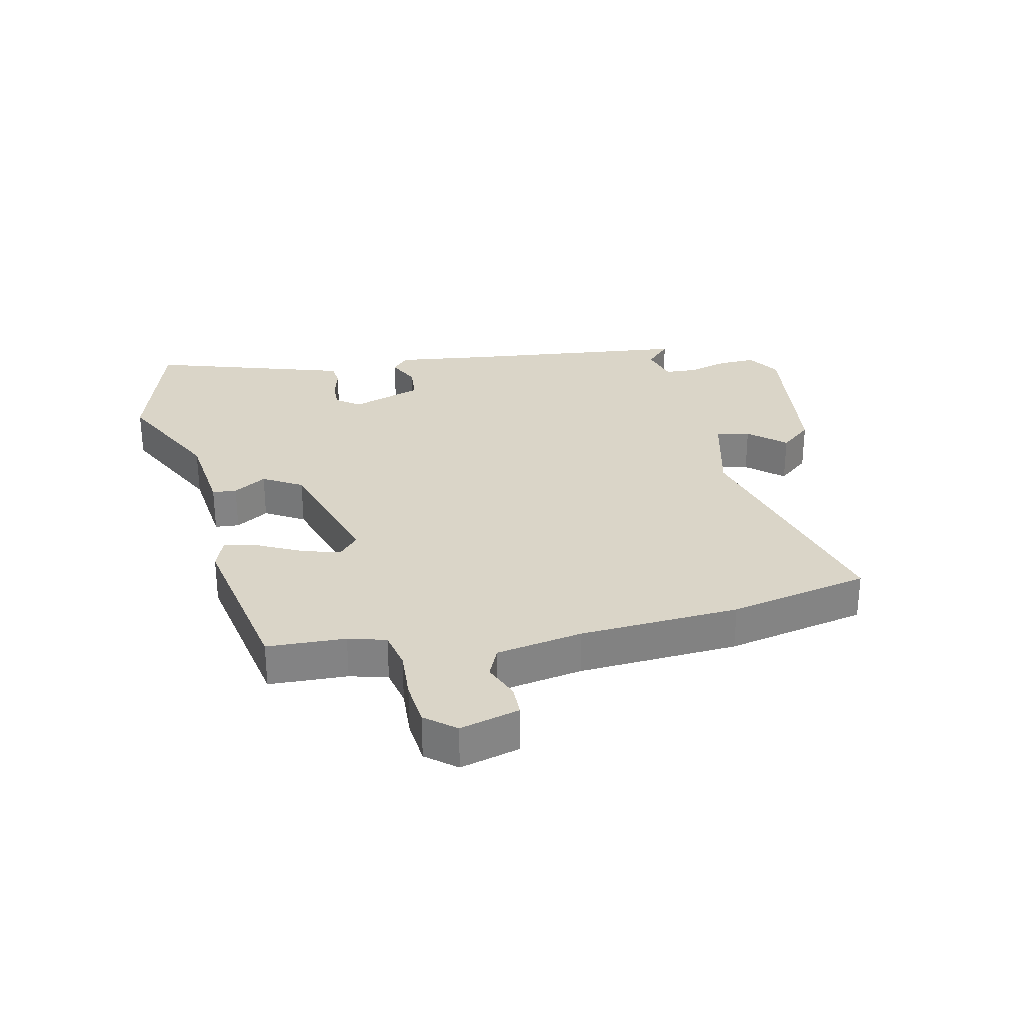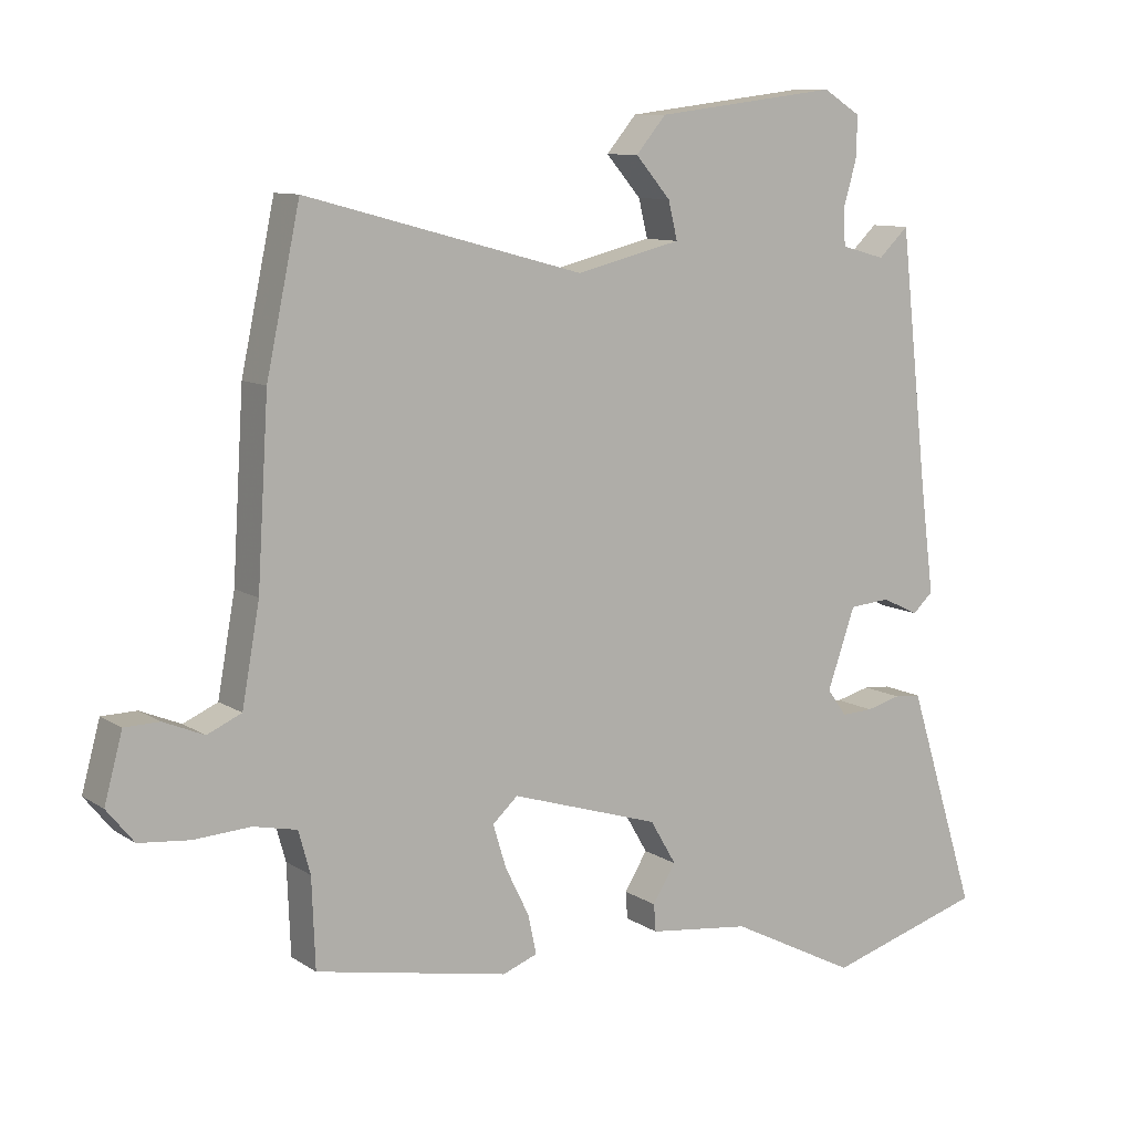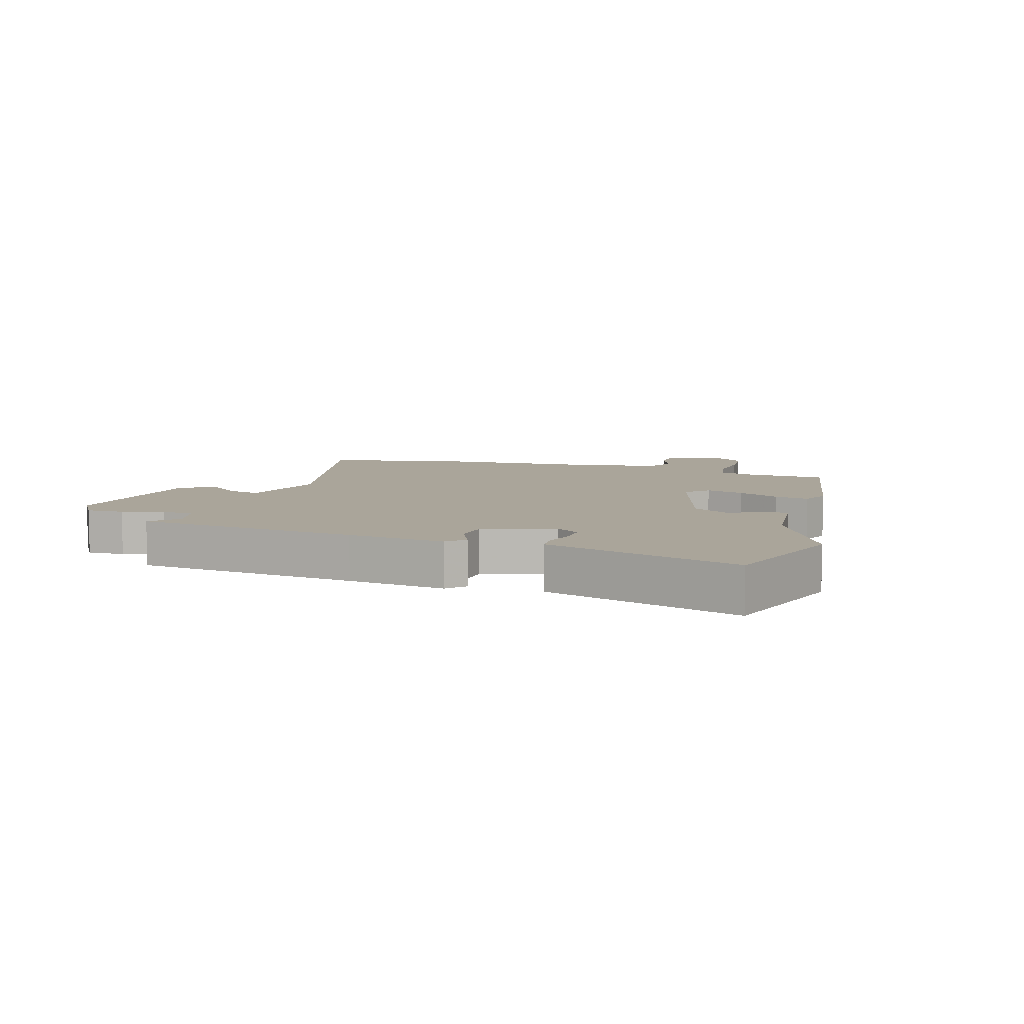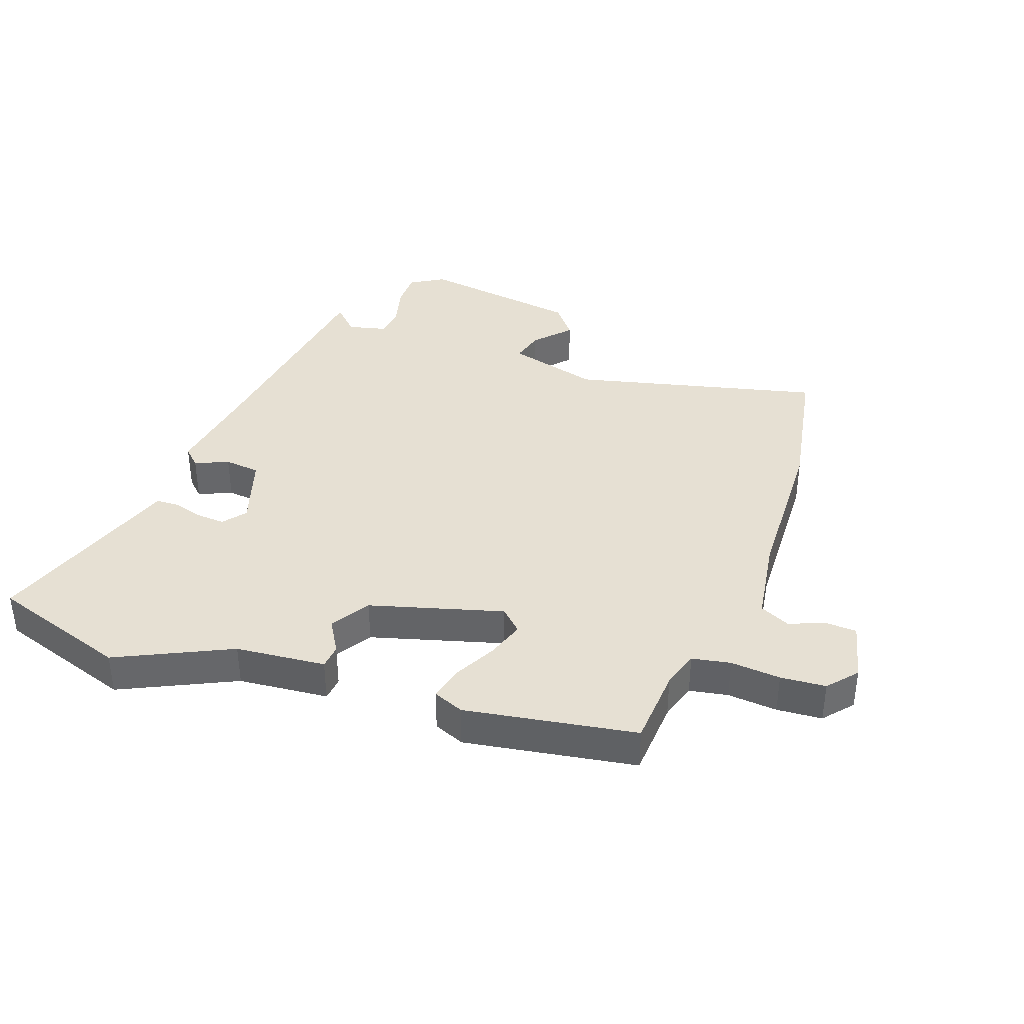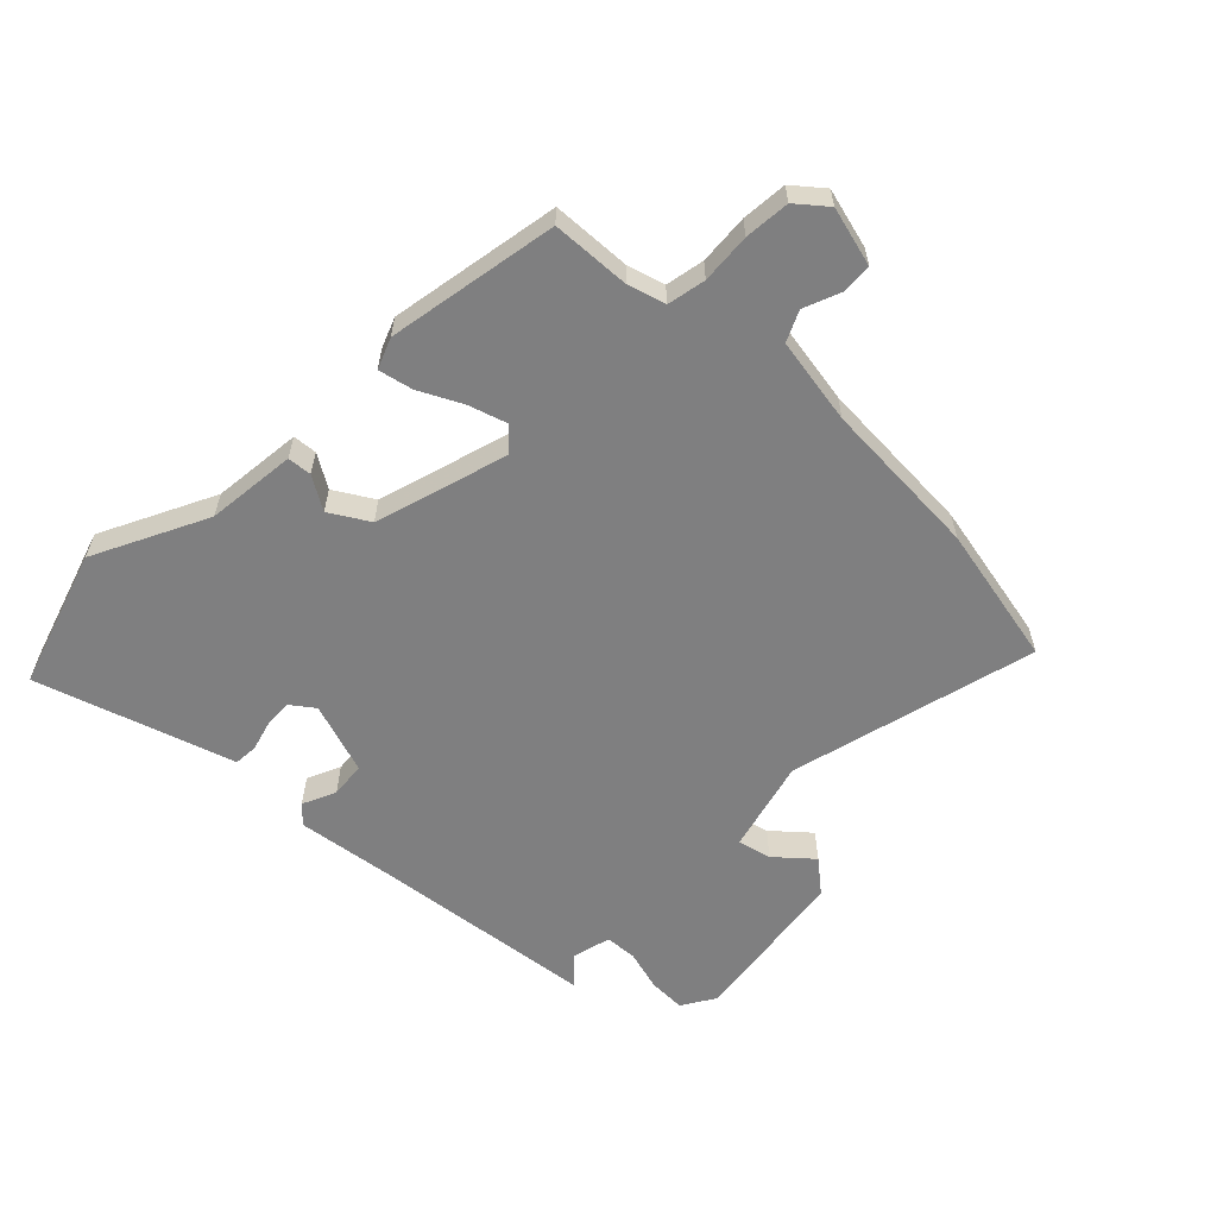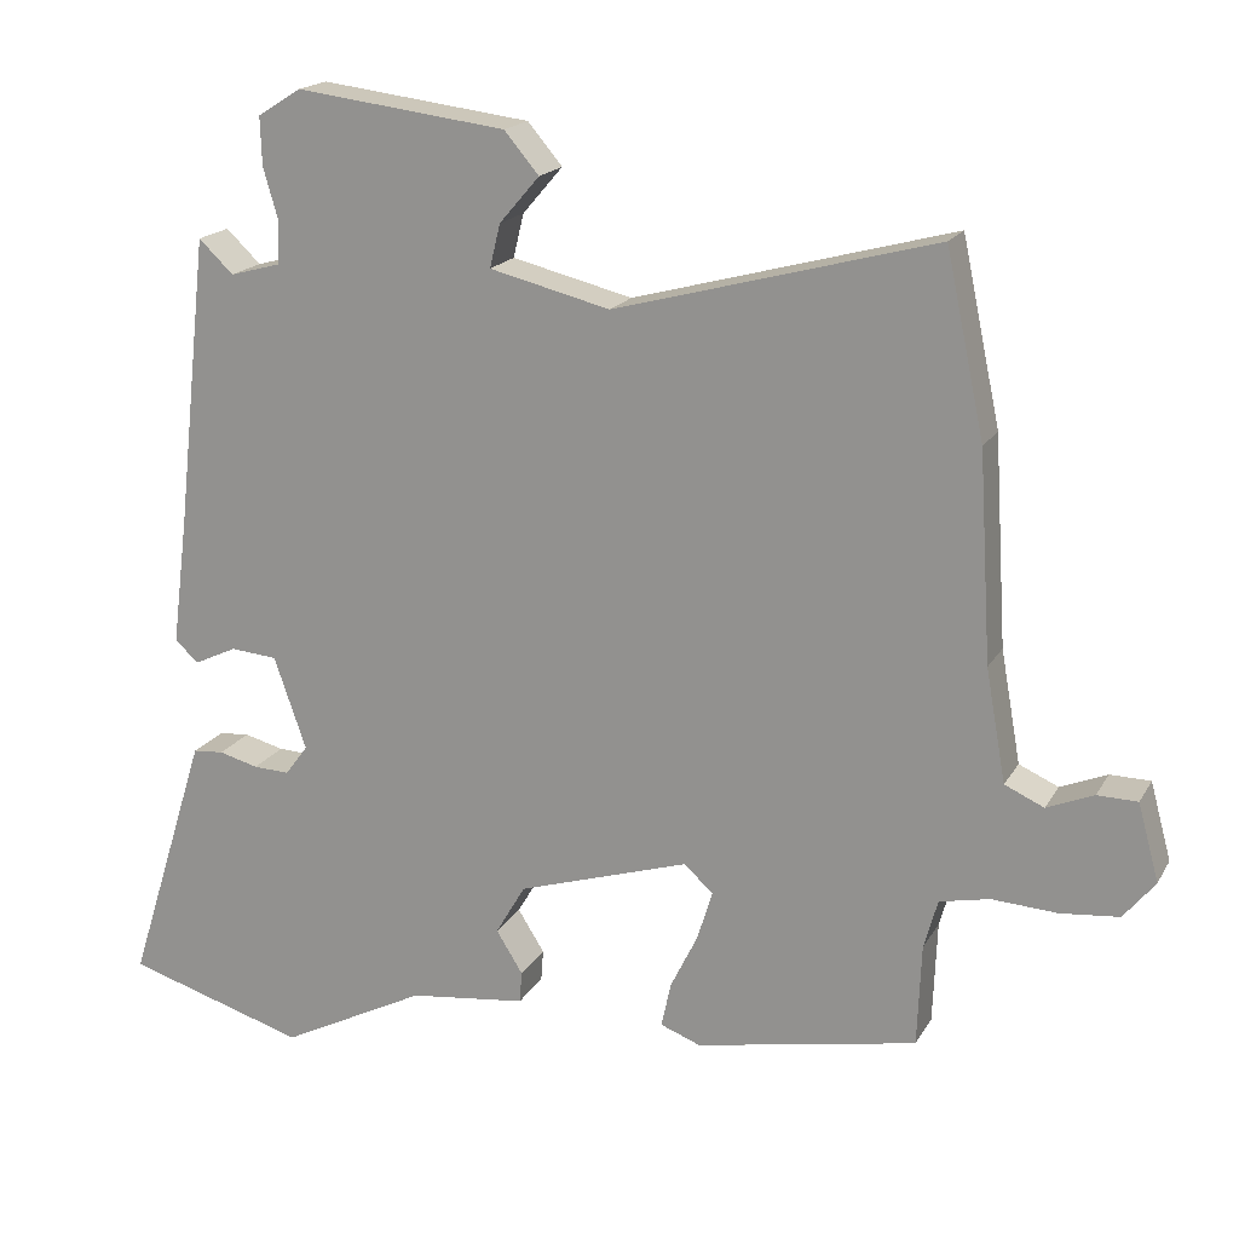
<metadata>
{"format":"obj","ext":"obj","renderer":"f3d","projection":"perspective","resolution":1024,"background":"white","views":[{"elev":29.2,"azim":-102.4,"up":"+Y"},{"elev":9.8,"azim":-32.1,"up":"+Z"},{"elev":7.6,"azim":108.0,"up":"+Y"},{"elev":38.3,"azim":-158.9,"up":"+Y"},{"elev":-59.7,"azim":-133.8,"up":"+Y"},{"elev":18.1,"azim":-158.7,"up":"+Z"}]}
</metadata>
<code>
v 0.447 0.07 0.511
v 0.487 0.07 0.149
v 0.507 0.07 -0.009
v 0.478 0.07 -0.036
v 0.425 0.07 -0.011
v 0.367 0.07 -0.016
v 0.327 0.07 -0.131
v 0.355 0.07 -0.169
v 0.4 0.07 -0.167
v 0.449 0.07 -0.154
v 0.487 0.07 -0.157
v 0.502 0.07 -0.205
v 0.586 0.07 -0.474
v 0.362 0.07 -0.542
v 0.181 0.07 -0.45
v 0.036 0.07 -0.433
v 0.033 0.07 -0.394
v 0.066 0.07 -0.341
v 0.029 0.07 -0.278
v -0.184 0.07 -0.212
v -0.22 0.07 -0.245
v -0.201 0.07 -0.307
v -0.167 0.07 -0.376
v -0.155 0.07 -0.432
v -0.205 0.07 -0.451
v -0.48 0.07 -0.399
v -0.485 0.07 -0.272
v -0.502 0.07 -0.211
v -0.564 0.07 -0.198
v -0.645 0.07 -0.203
v -0.718 0.07 -0.196
v -0.757 0.07 -0.148
v -0.731 0.07 -0.052
v -0.681 0.07 -0.051
v -0.623 0.07 -0.075
v -0.574 0.07 -0.053
v -0.549 0.07 0.087
v -0.533 0.07 0.345
v -0.485 0.07 0.572
v -0.087 0.07 0.465
v 0.063 0.07 0.502
v 0.05 0.07 0.556
v 0 0.07 0.614
v 0.043 0.07 0.665
v 0.305 0.07 0.698
v 0.359 0.07 0.664
v 0.357 0.07 0.604
v 0.338 0.07 0.538
v 0.341 0.07 0.487
v 0.404 0.07 0.47
v 0.447 0 0.511
v 0.487 0 0.149
v 0.507 0 -0.009
v 0.478 0 -0.036
v 0.425 0 -0.011
v 0.367 0 -0.016
v 0.327 0 -0.131
v 0.355 0 -0.169
v 0.4 0 -0.167
v 0.449 0 -0.154
v 0.487 0 -0.157
v 0.502 0 -0.205
v 0.586 0 -0.474
v 0.362 0 -0.542
v 0.181 0 -0.45
v 0.036 0 -0.433
v 0.033 0 -0.394
v 0.066 0 -0.341
v 0.029 0 -0.278
v -0.184 0 -0.212
v -0.22 0 -0.245
v -0.201 0 -0.307
v -0.167 0 -0.376
v -0.155 0 -0.432
v -0.205 0 -0.451
v -0.48 0 -0.399
v -0.485 0 -0.272
v -0.502 0 -0.211
v -0.564 0 -0.198
v -0.645 0 -0.203
v -0.718 0 -0.196
v -0.757 0 -0.148
v -0.731 0 -0.052
v -0.681 0 -0.051
v -0.623 0 -0.075
v -0.574 0 -0.053
v -0.549 0 0.087
v -0.533 0 0.345
v -0.485 0 0.572
v -0.087 0 0.465
v 0.063 0 0.502
v 0.05 0 0.556
v 0 0 0.614
v 0.043 0 0.665
v 0.305 0 0.698
v 0.359 0 0.664
v 0.357 0 0.604
v 0.338 0 0.538
v 0.341 0 0.487
v 0.404 0 0.47
f 46 47 48
f 45 46 48
f 44 45 48
f 43 44 48
f 42 43 48
f 41 42 48 49
f 40 41 49 50
f 37 38 39 40
f 36 37 40 50
f 33 34 35
f 32 33 35
f 31 32 35
f 30 31 35
f 29 30 35
f 28 29 35 36
f 25 26 27
f 24 25 27
f 23 24 27
f 22 23 27
f 21 22 27 28
f 28 36 50
f 21 28 50
f 20 21 50
f 15 16 17 18
f 15 18 19
f 14 15 19
f 13 14 19
f 12 13 19
f 11 12 19
f 10 11 19
f 9 10 19
f 8 9 19 20
f 2 3 4 5
f 2 5 6
f 1 2 6
f 50 1 6 7
f 7 8 20
f 7 20 50
f 98 97 96
f 98 96 95
f 98 95 94
f 98 94 93
f 98 93 92
f 99 98 92 91
f 100 99 91 90
f 90 89 88 87
f 100 90 87 86
f 85 84 83
f 85 83 82
f 85 82 81
f 85 81 80
f 85 80 79
f 86 85 79 78
f 77 76 75
f 77 75 74
f 77 74 73
f 77 73 72
f 78 77 72 71
f 100 86 78
f 100 78 71
f 100 71 70
f 68 67 66 65
f 69 68 65
f 69 65 64
f 69 64 63
f 69 63 62
f 69 62 61
f 69 61 60
f 69 60 59
f 70 69 59 58
f 55 54 53 52
f 56 55 52
f 56 52 51
f 57 56 51 100
f 70 58 57
f 100 70 57
f 1 51 52 2
f 2 52 53 3
f 3 53 54 4
f 4 54 55 5
f 5 55 56 6
f 6 56 57 7
f 7 57 58 8
f 8 58 59 9
f 9 59 60 10
f 10 60 61 11
f 11 61 62 12
f 12 62 63 13
f 13 63 64 14
f 14 64 65 15
f 15 65 66 16
f 16 66 67 17
f 17 67 68 18
f 18 68 69 19
f 19 69 70 20
f 20 70 71 21
f 21 71 72 22
f 22 72 73 23
f 23 73 74 24
f 24 74 75 25
f 25 75 76 26
f 26 76 77 27
f 27 77 78 28
f 28 78 79 29
f 29 79 80 30
f 30 80 81 31
f 31 81 82 32
f 32 82 83 33
f 33 83 84 34
f 34 84 85 35
f 35 85 86 36
f 36 86 87 37
f 37 87 88 38
f 38 88 89 39
f 39 89 90 40
f 40 90 91 41
f 41 91 92 42
f 42 92 93 43
f 43 93 94 44
f 44 94 95 45
f 45 95 96 46
f 46 96 97 47
f 47 97 98 48
f 48 98 99 49
f 49 99 100 50
f 50 100 51 1

</code>
